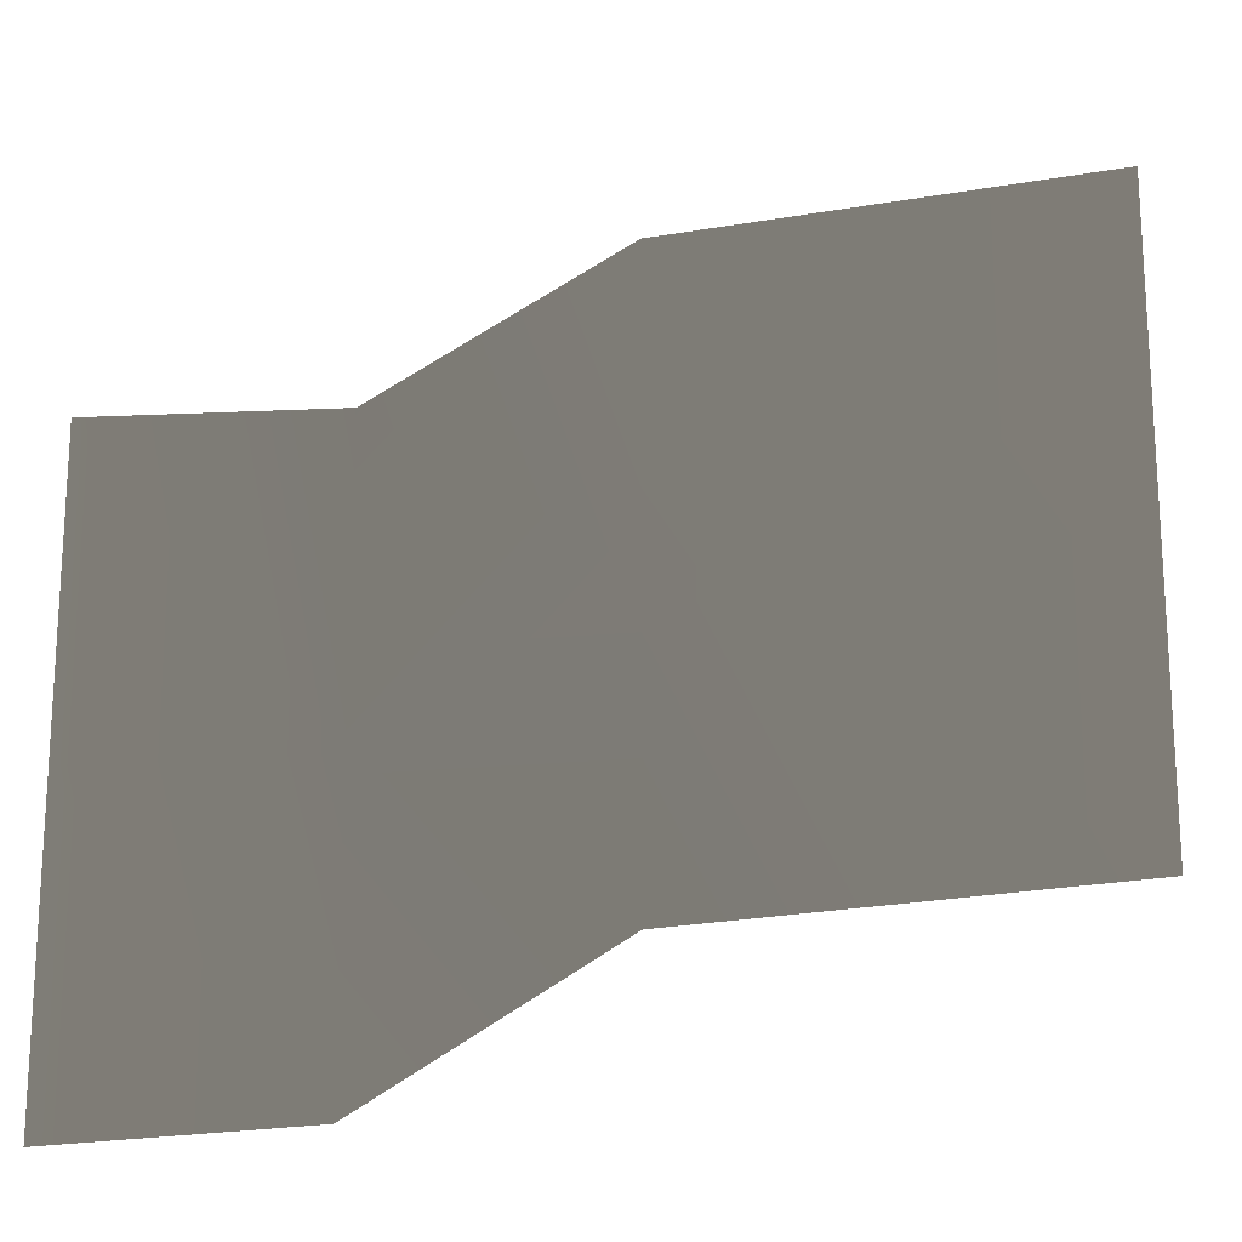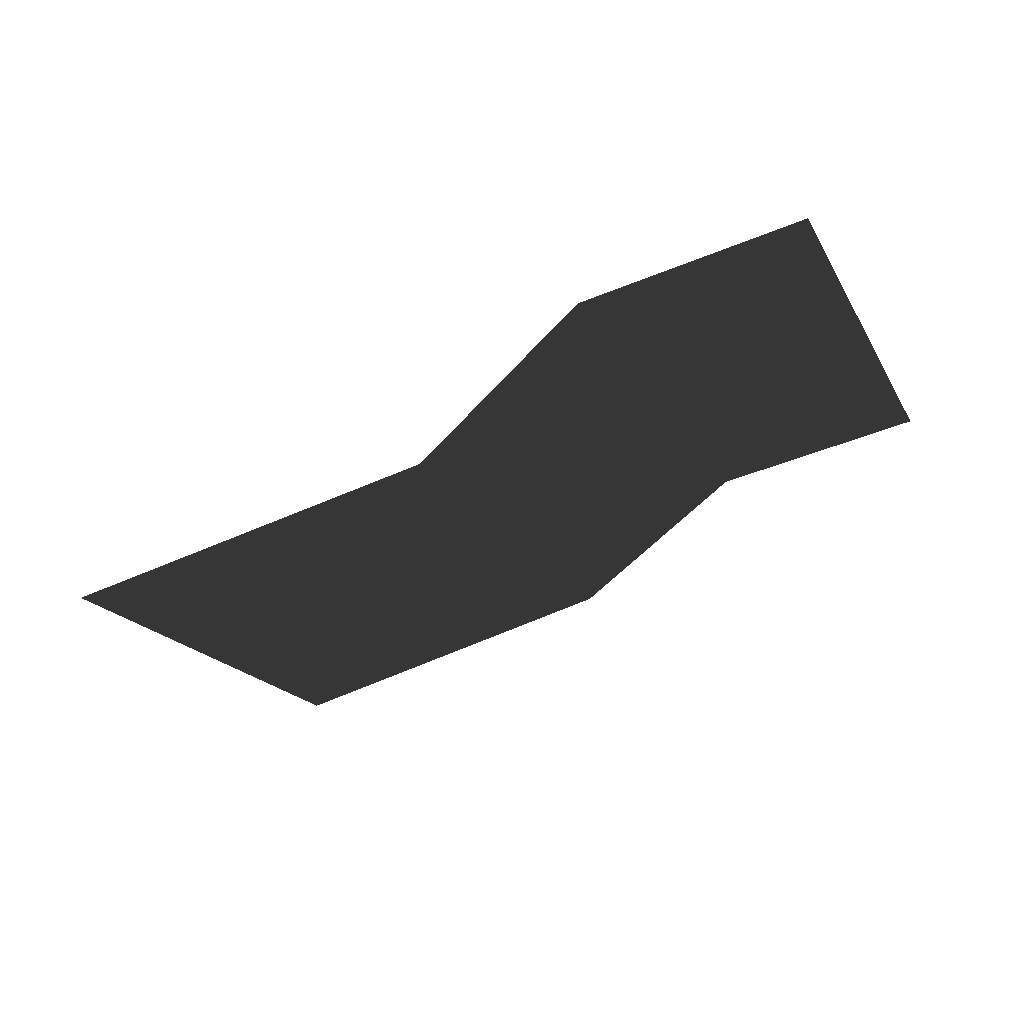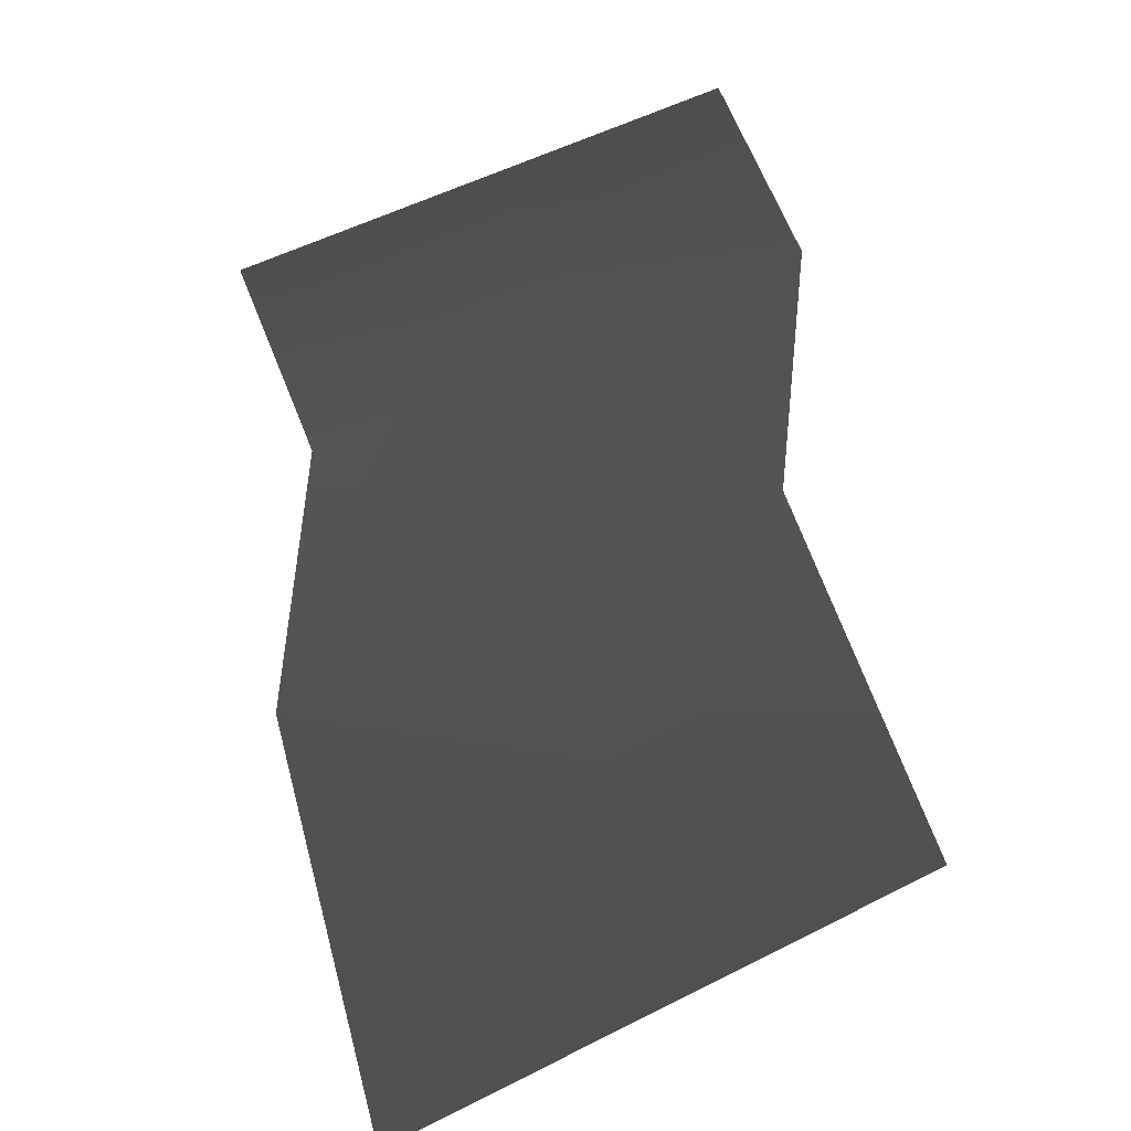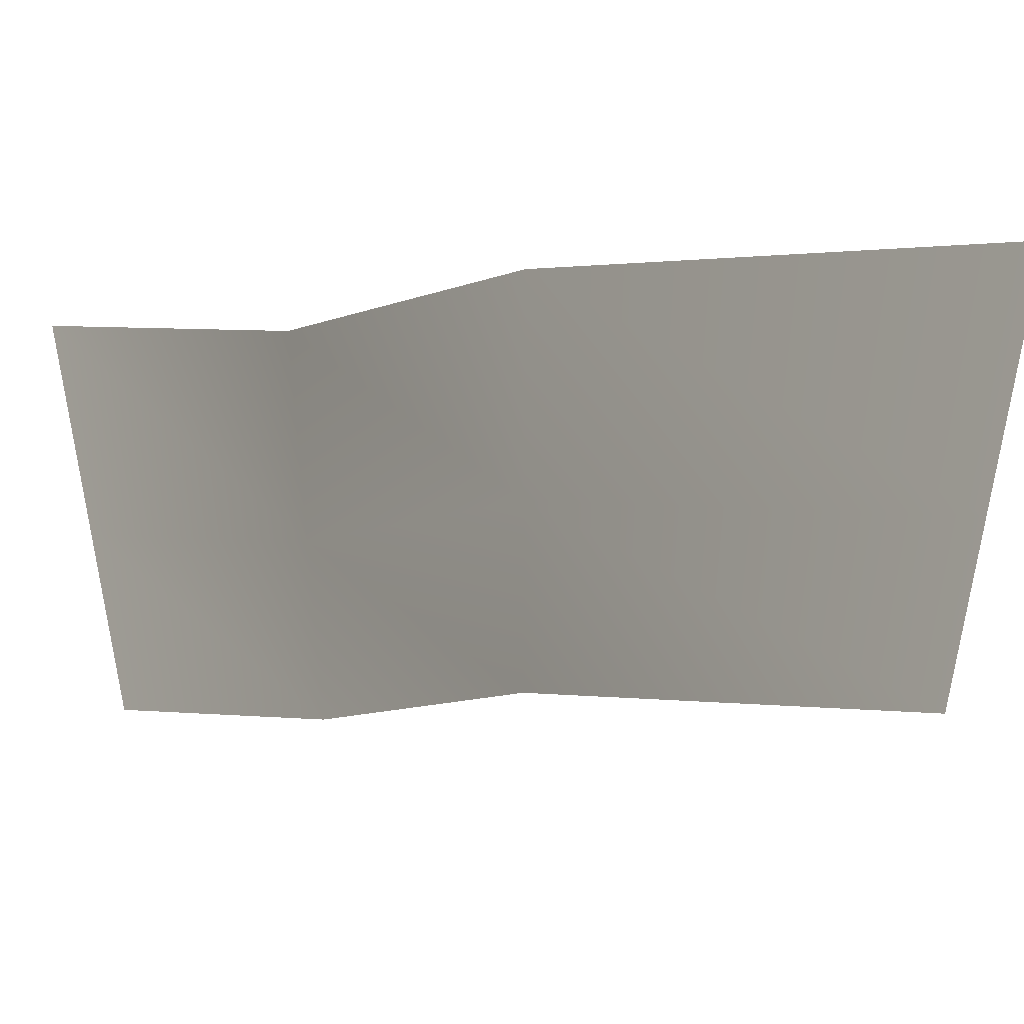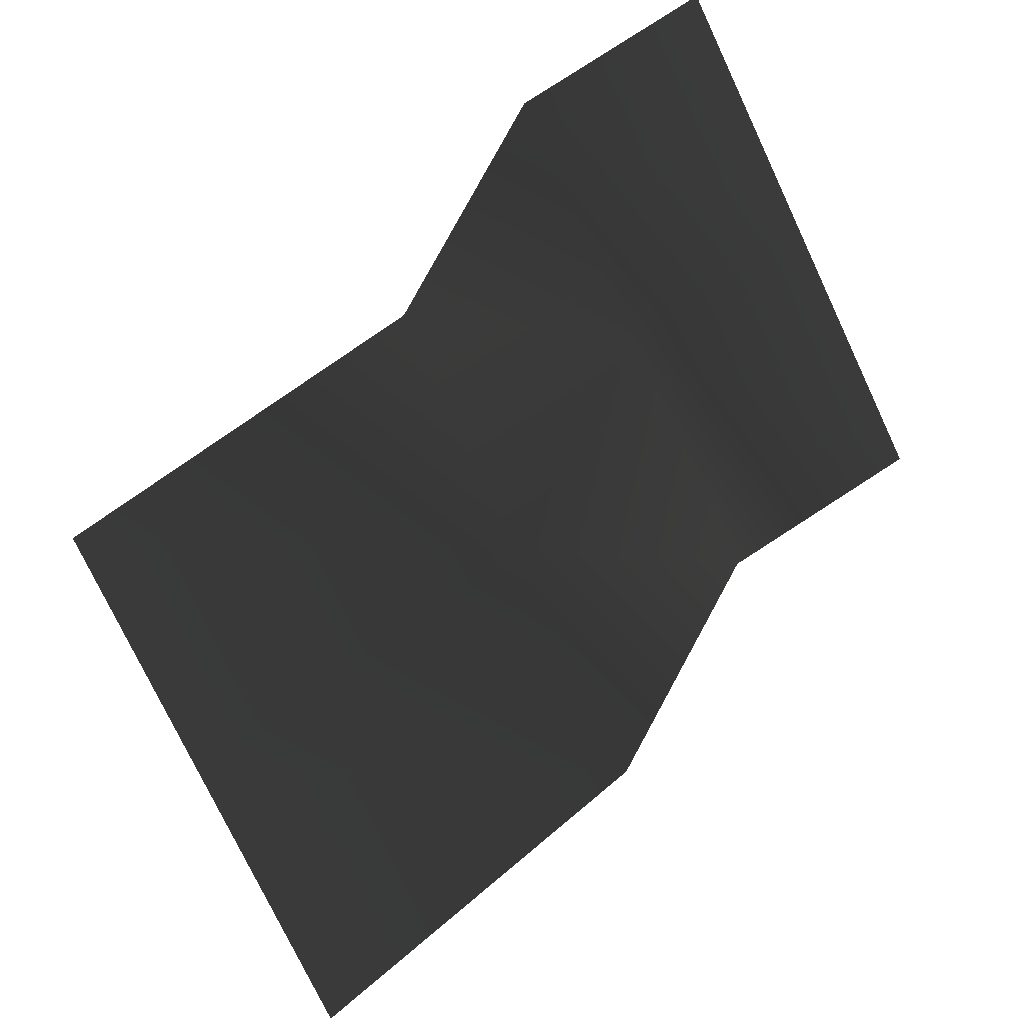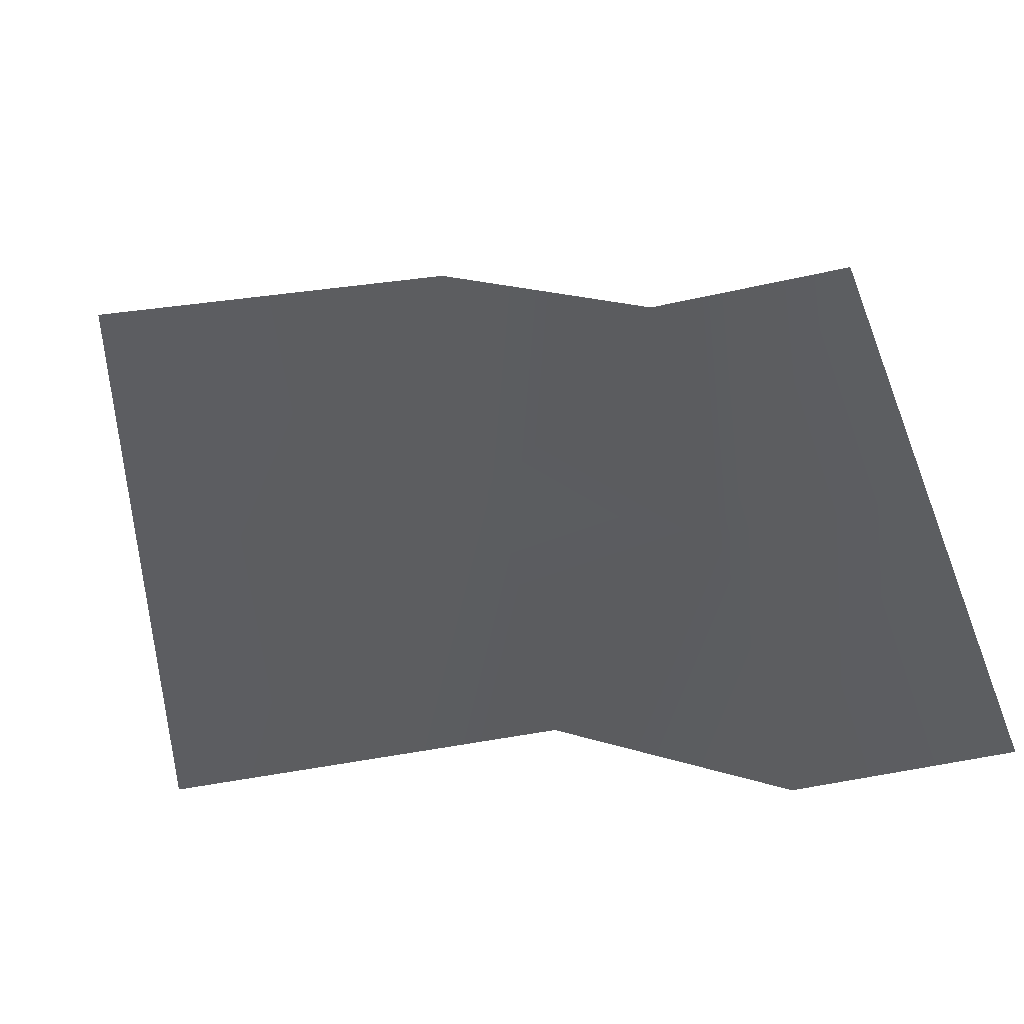
<metadata>
{"format":"obj","ext":"obj","renderer":"f3d","projection":"perspective","resolution":1024,"background":"white","views":[{"elev":-19.1,"azim":-19.2,"up":"+Z"},{"elev":-16.8,"azim":-160.8,"up":"+Y"},{"elev":55.0,"azim":61.9,"up":"+Y"},{"elev":47.3,"azim":-2.9,"up":"+Z"},{"elev":-76.7,"azim":-154.7,"up":"+Y"},{"elev":65.9,"azim":167.1,"up":"+Y"}]}
</metadata>
<code>
g Box184
v 57.5 -20.1 201.5
v 57.5 -20.07 243.9
v -3.144 -6.763 235.9
v -3.144 -6.796 193.5
v -34.33 6.21 214.7
v -34.33 6.177 172.3
v -66.8 12.43 211.4
v -66.8 12.39 169
v 57.5 -20.03 292
v -3.144 -6.73 278.3
v -34.33 6.243 257.1
v -66.8 12.46 253.8
f 3 1 2
f 1 3 4
f 5 4 3
f 4 5 6
f 7 6 5
f 6 7 8
f 10 2 9
f 2 10 3
f 11 3 10
f 3 11 5
f 12 5 11
f 5 12 7

</code>
